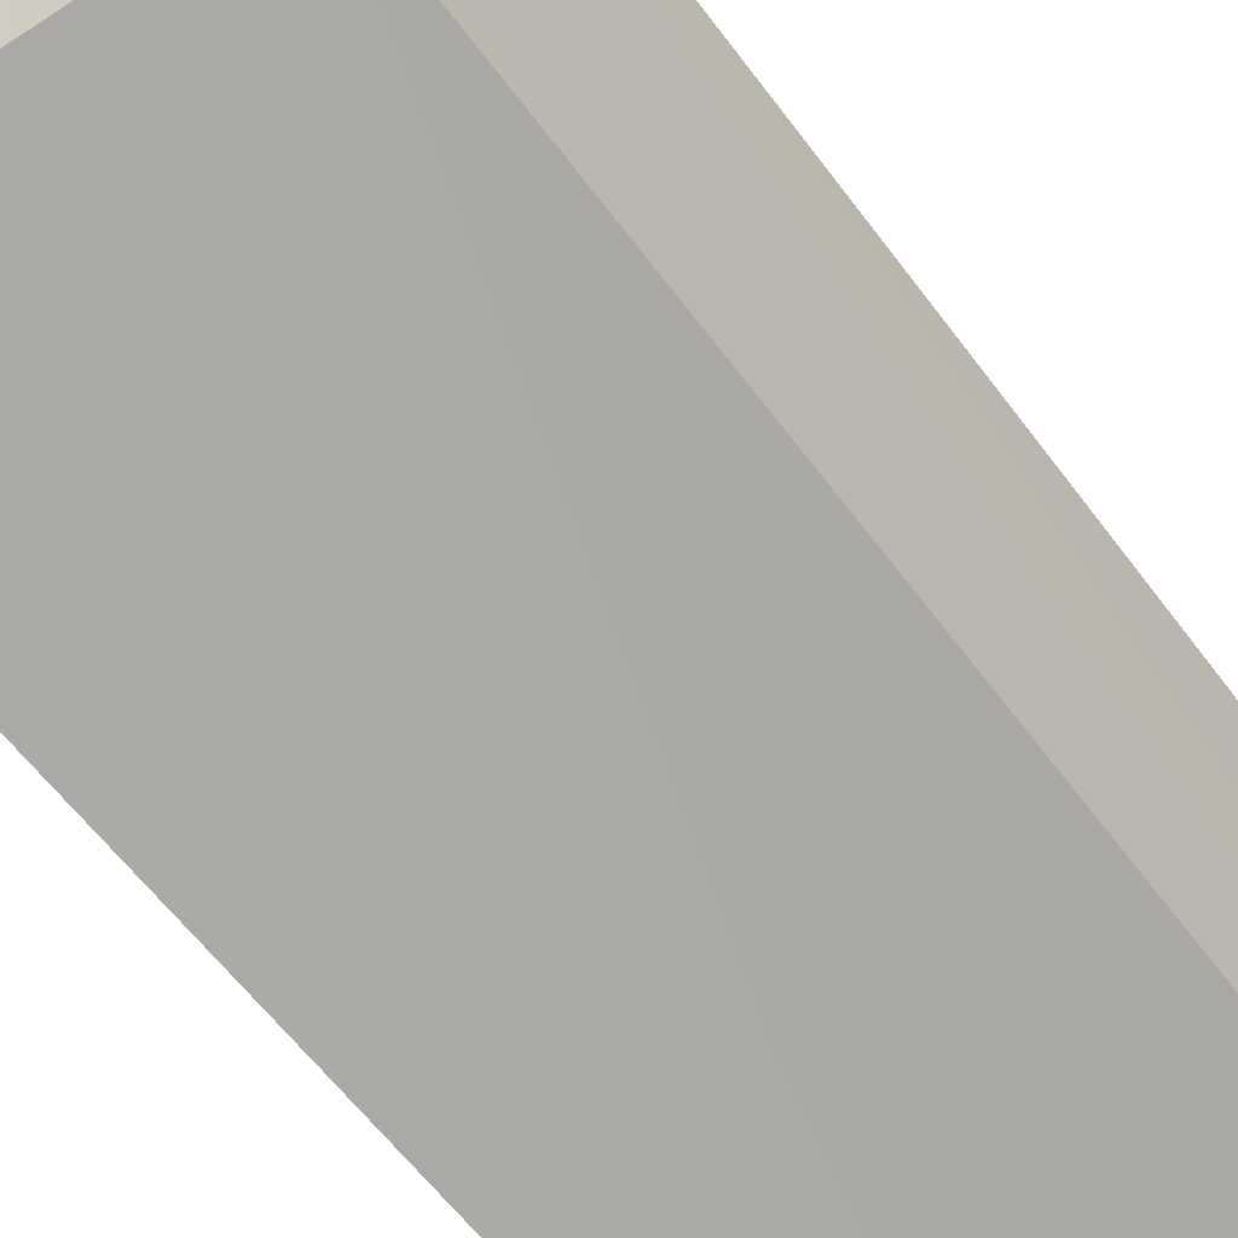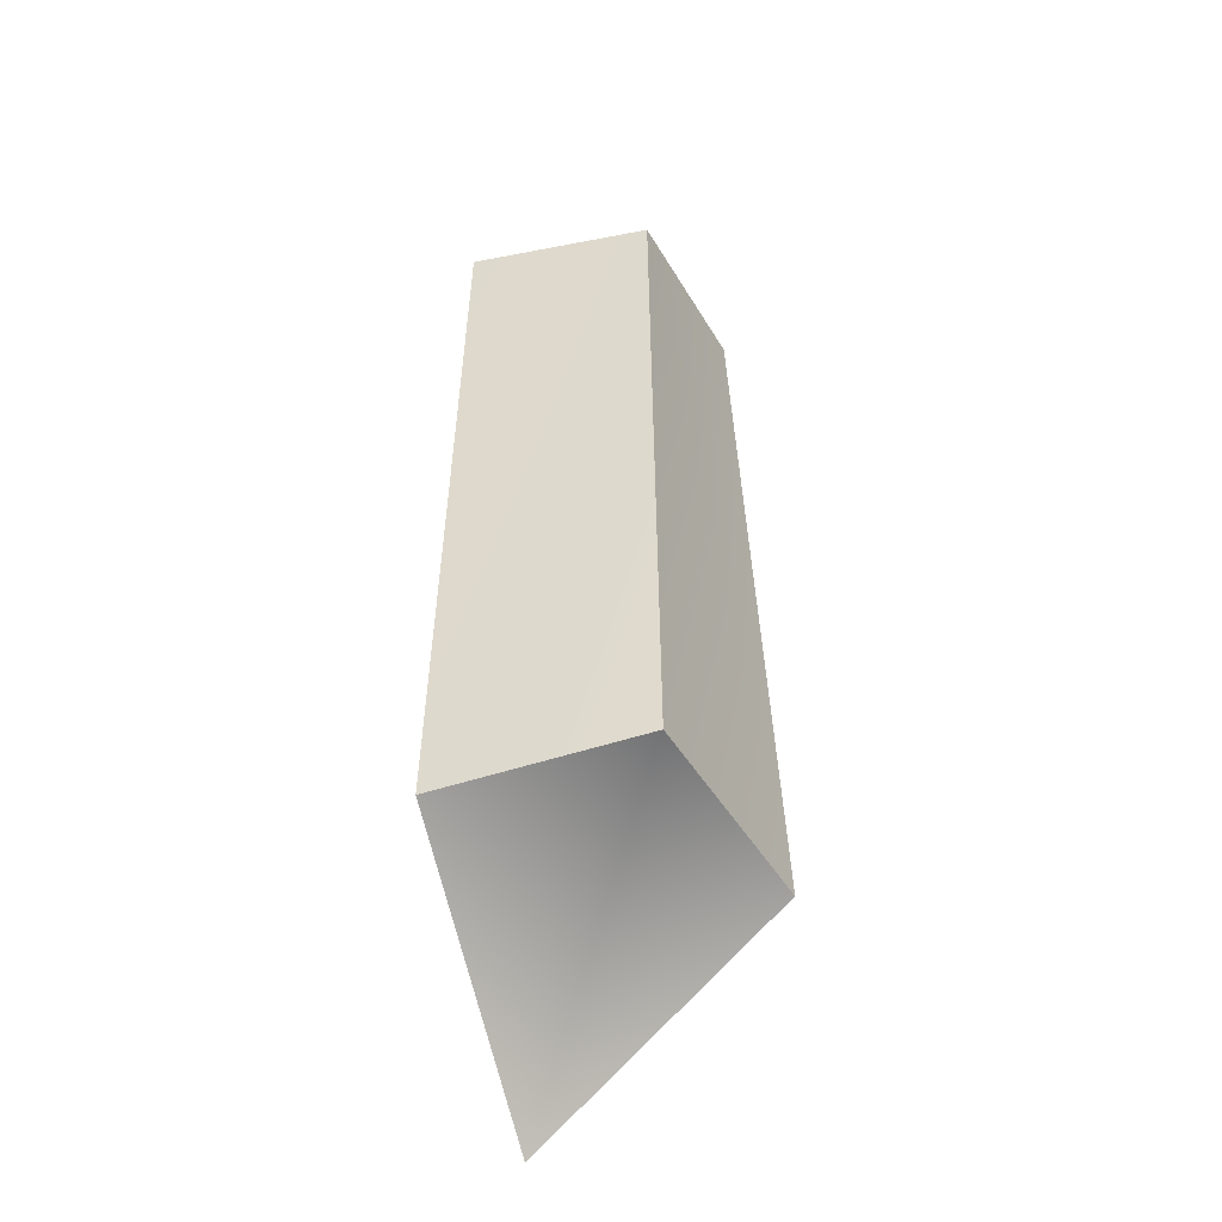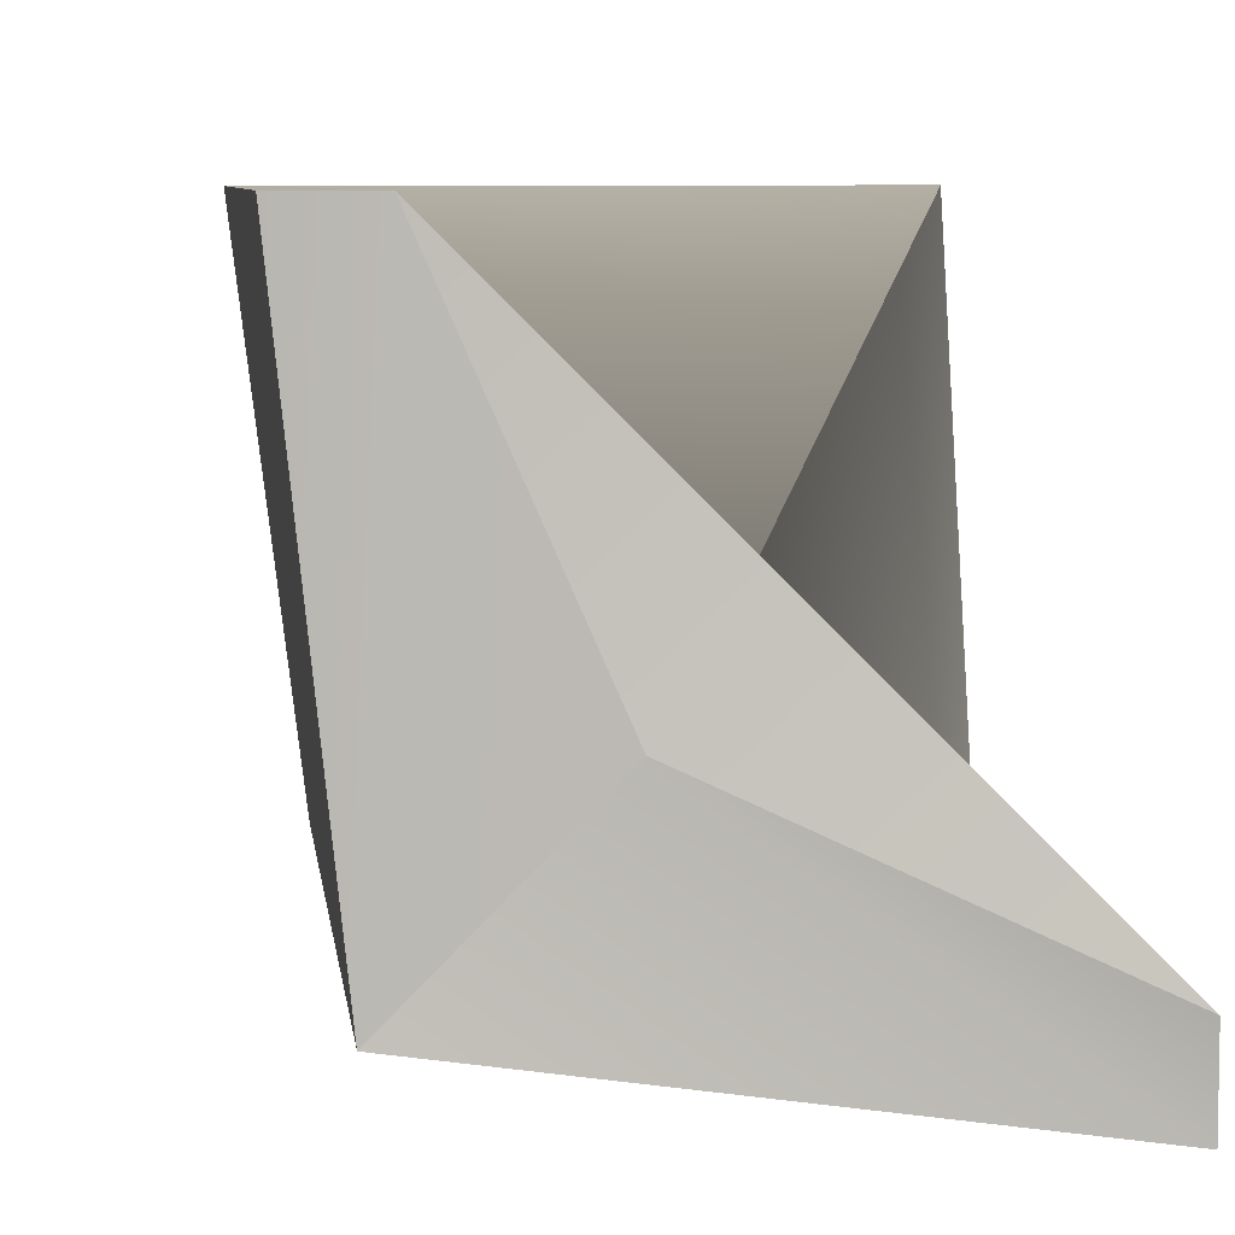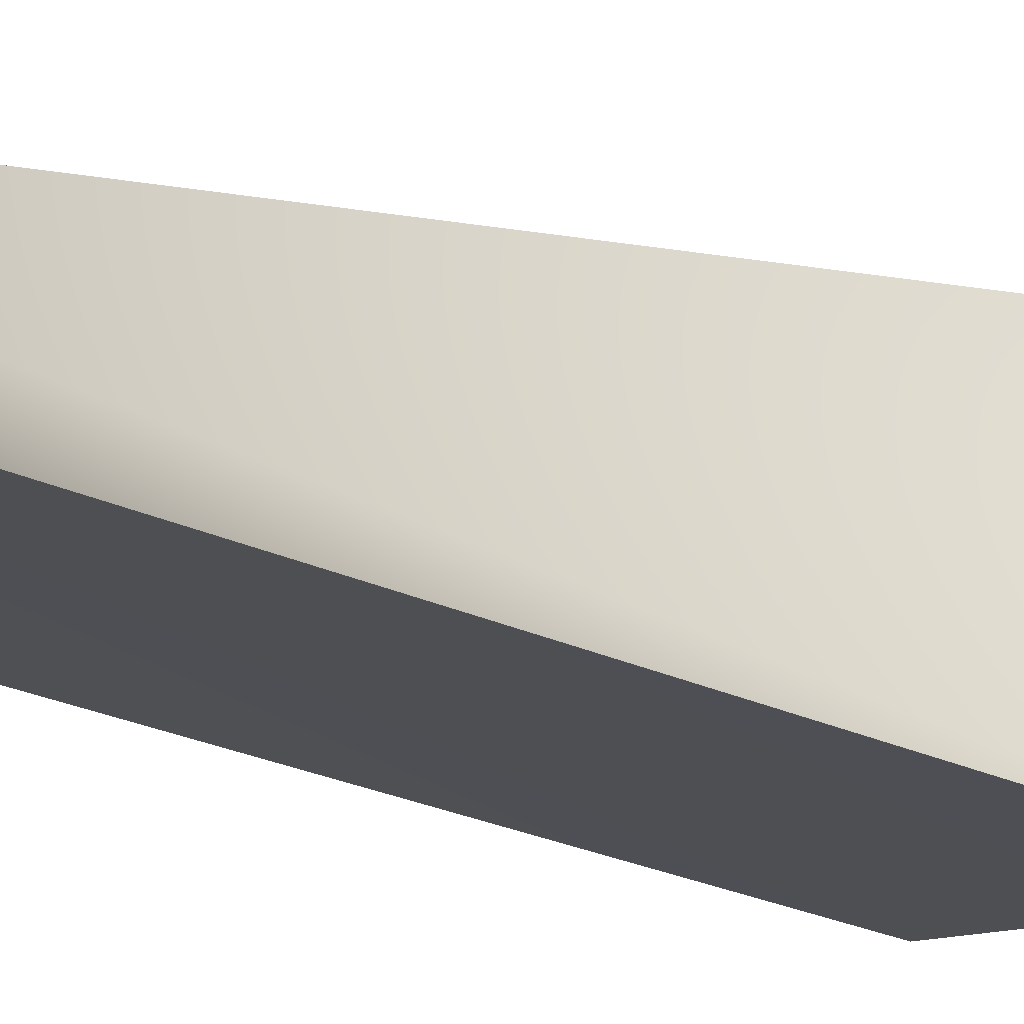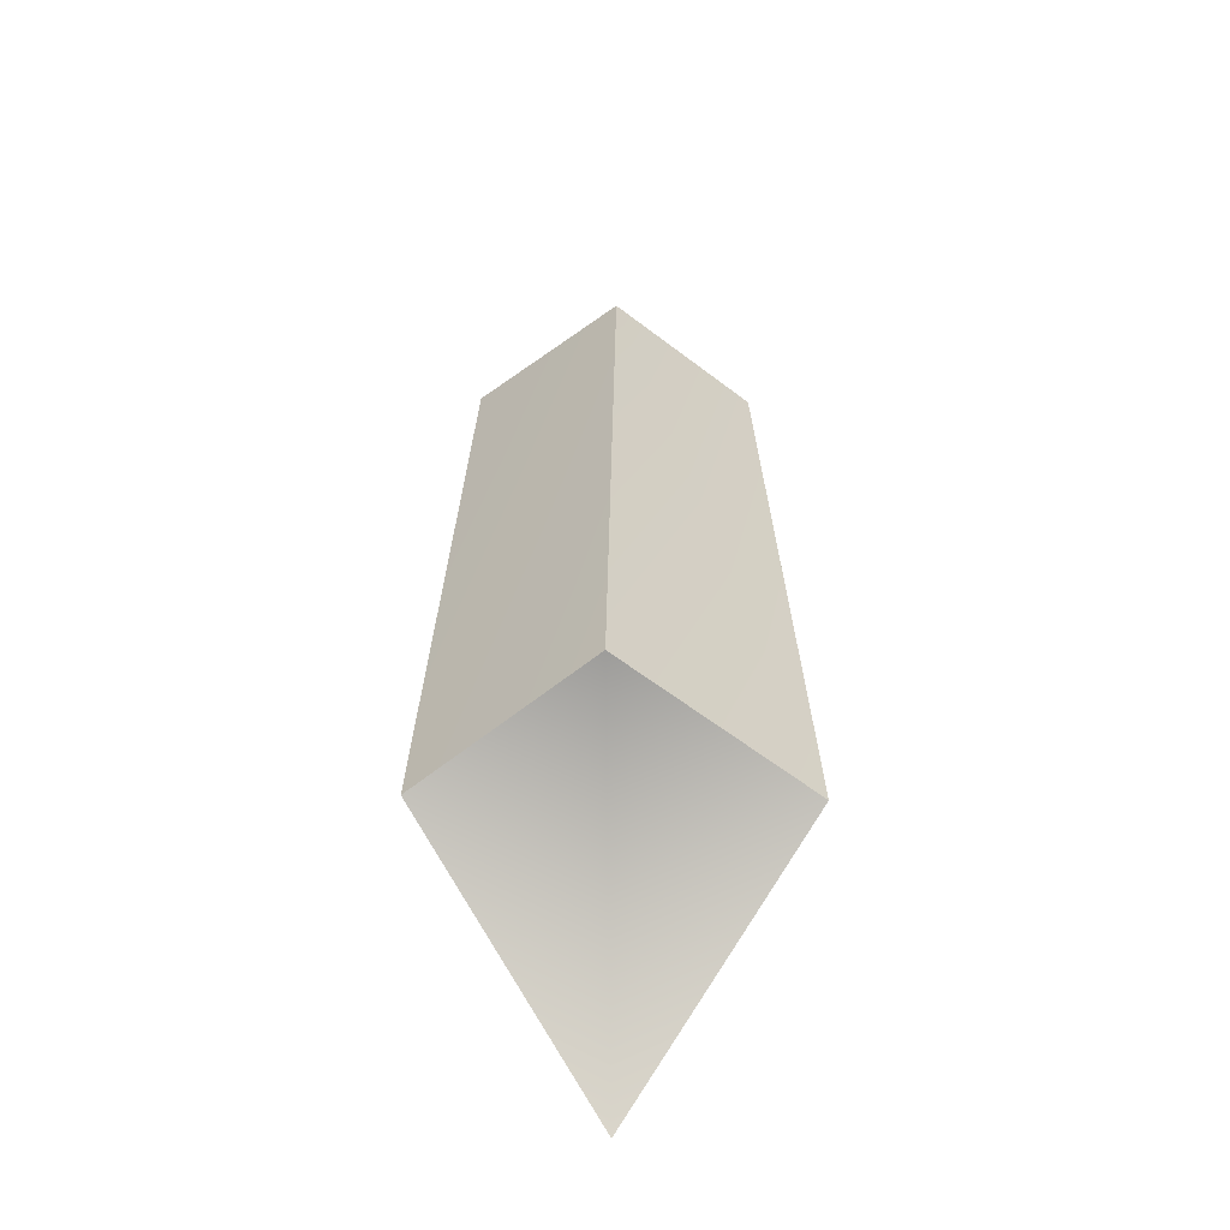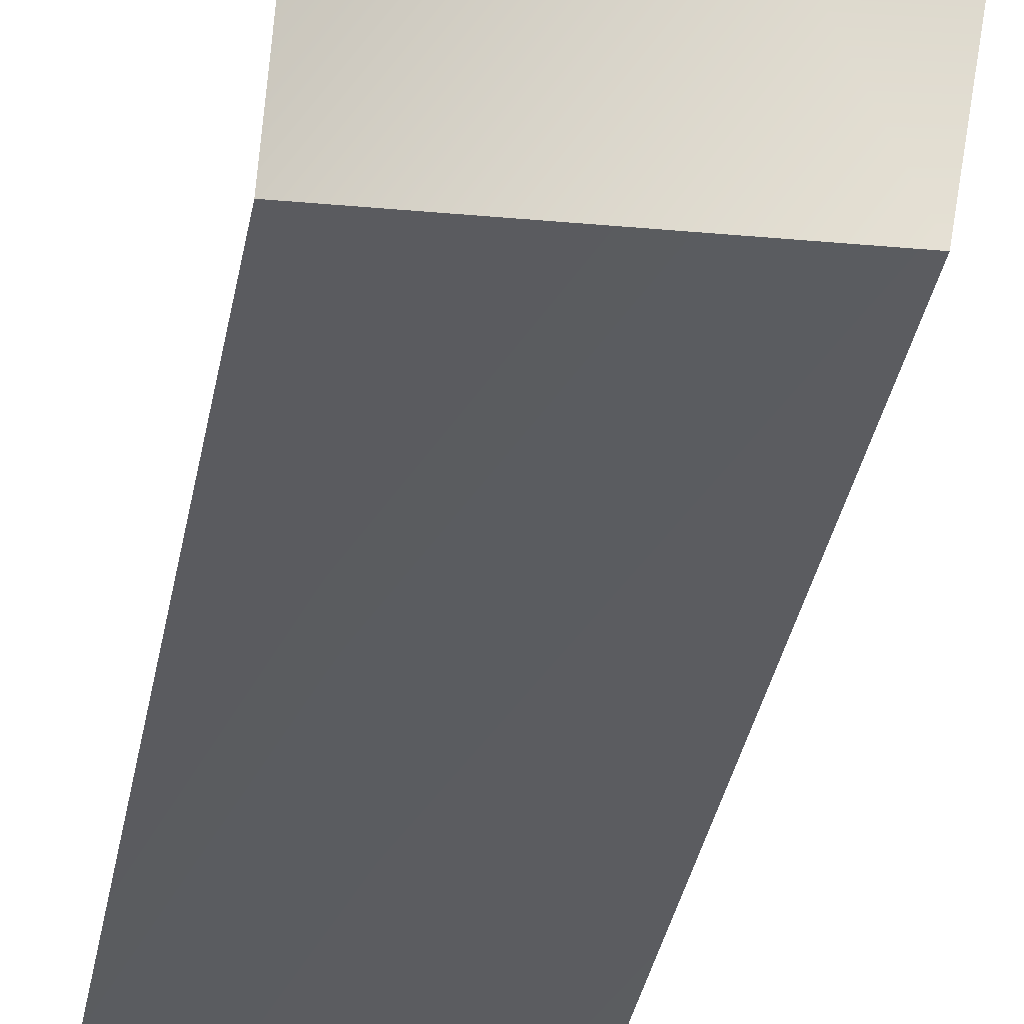
<metadata>
{"format":"obj","ext":"obj","renderer":"f3d","projection":"perspective","resolution":1024,"background":"white","views":[{"elev":-71.1,"azim":40.0,"up":"+Z"},{"elev":-42.7,"azim":110.9,"up":"+Y"},{"elev":3.7,"azim":179.0,"up":"+Z"},{"elev":-24.3,"azim":-122.9,"up":"+Z"},{"elev":-56.5,"azim":134.1,"up":"+Y"},{"elev":-40.4,"azim":-9.8,"up":"+Z"}]}
</metadata>
<code>
o Barrier_Wall_corner
g Barrier_Wall_corner
v -0.5 0 -0.09909
v 0.03074 0.07411 0.002257
v -0.5 1.8 -0.009897
v -0.04187 1.785 0.04187
v 0.09909 0 0.5
v 0.009897 1.8 0.5
v -0.06325 1.81 0.5
v -0.2379 1.781 0.2684
v -0.196 1.786 0.1999
v -0.5 1.81 0.06325
v -0.5 -0.5 0.5
f 5 8 11
f 6 8 5
f 7 8 6
f 8 10 3
f 8 1 11
f 3 1 8
f 4 2 1
f 1 3 4
f 6 5 2
f 2 4 6
f 10 8 7
f 7 9 10
f 11 1 2
f 2 5 11
f 7 6 4
f 4 9 7
f 9 4 3
f 3 10 9

</code>
